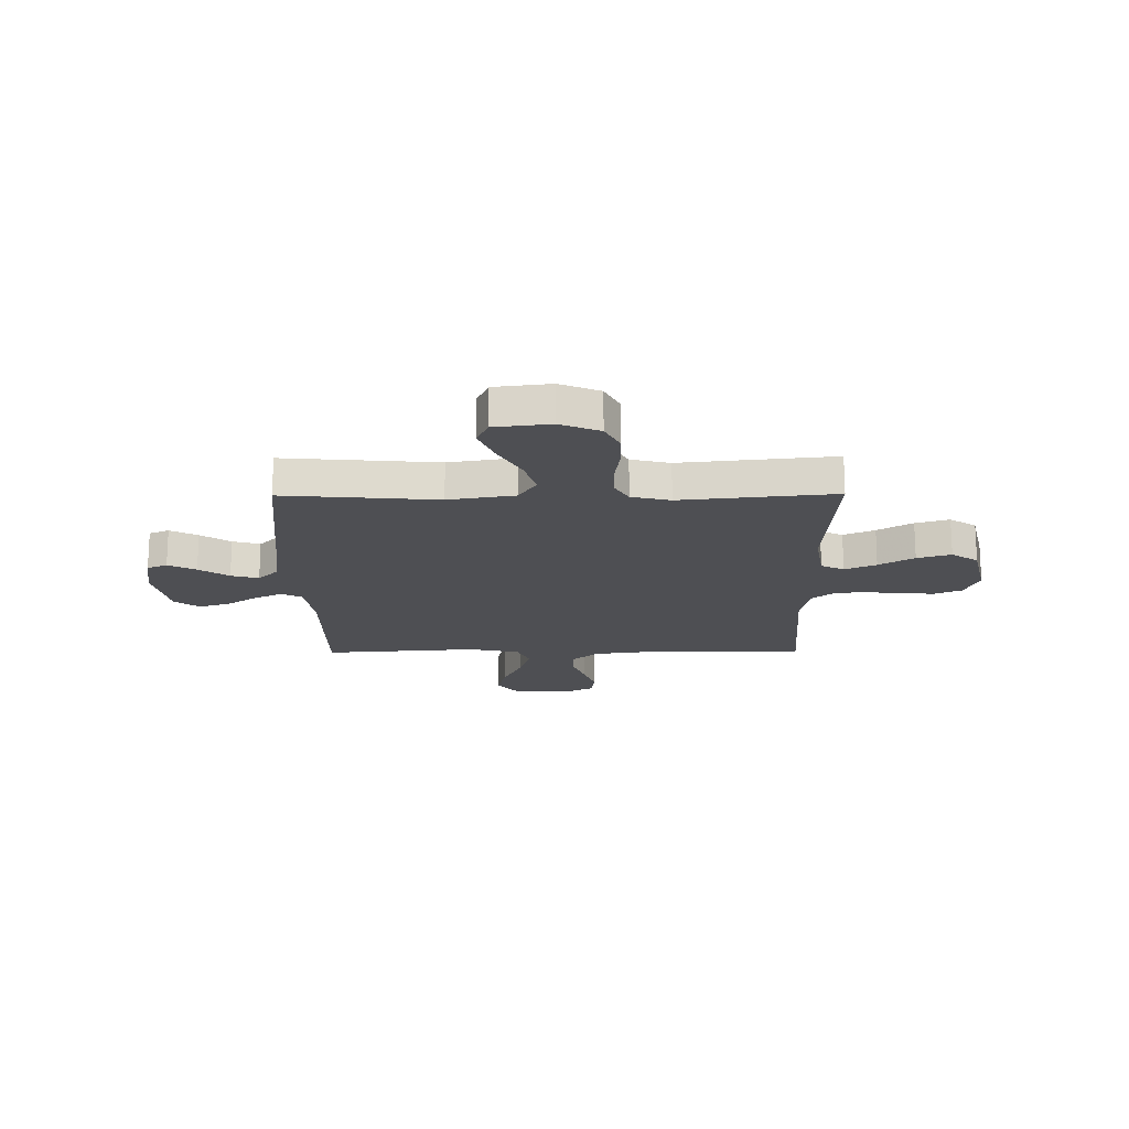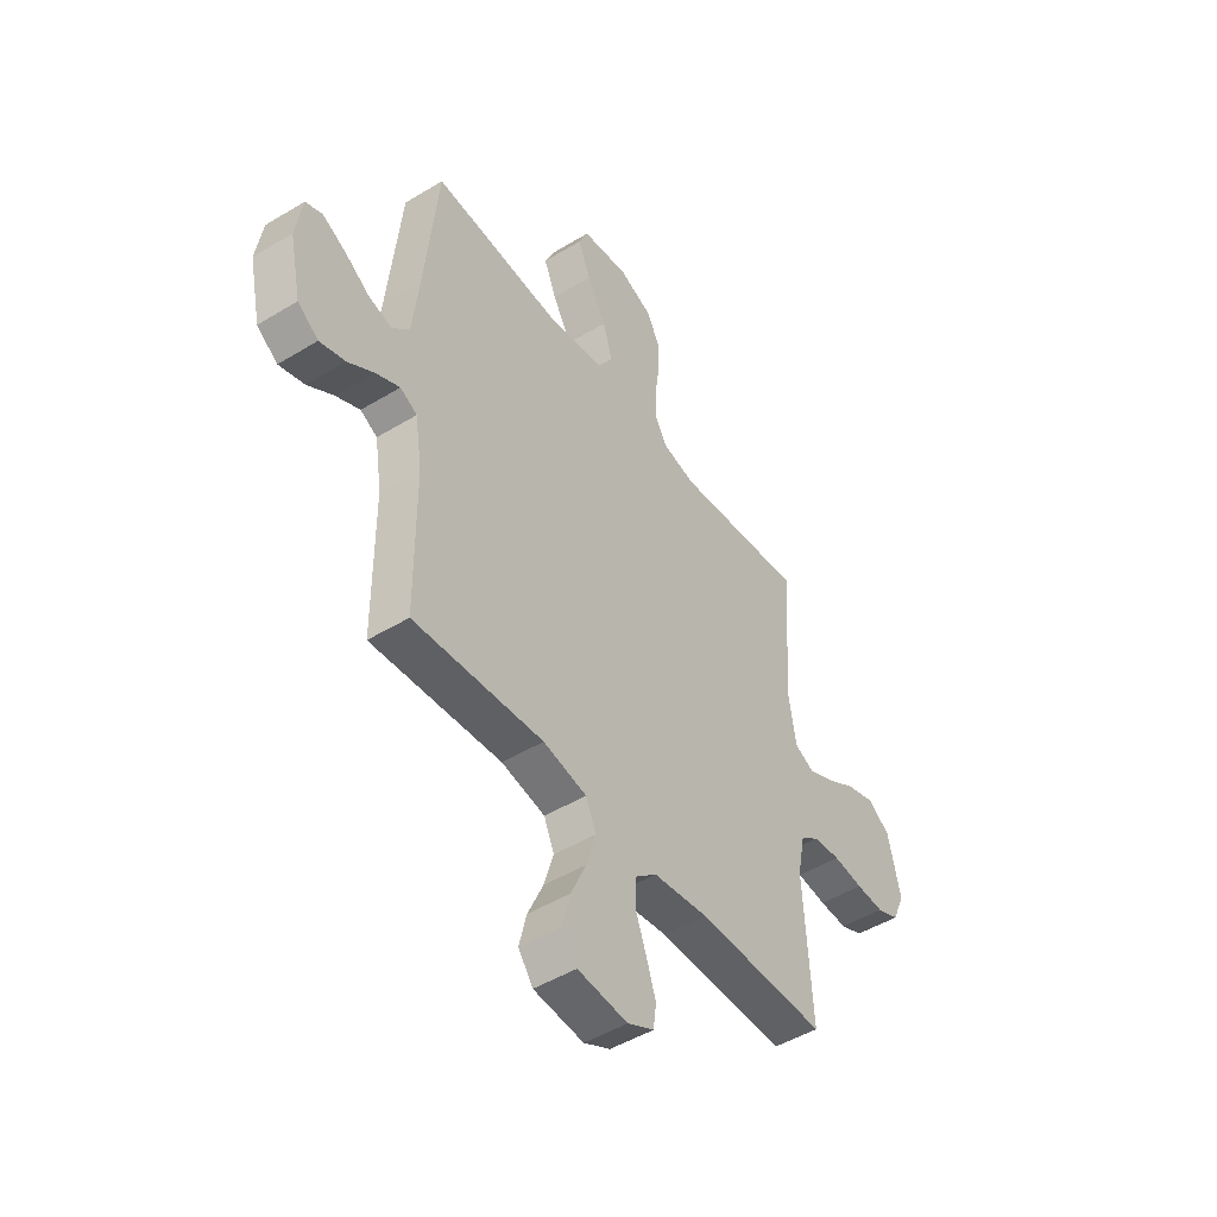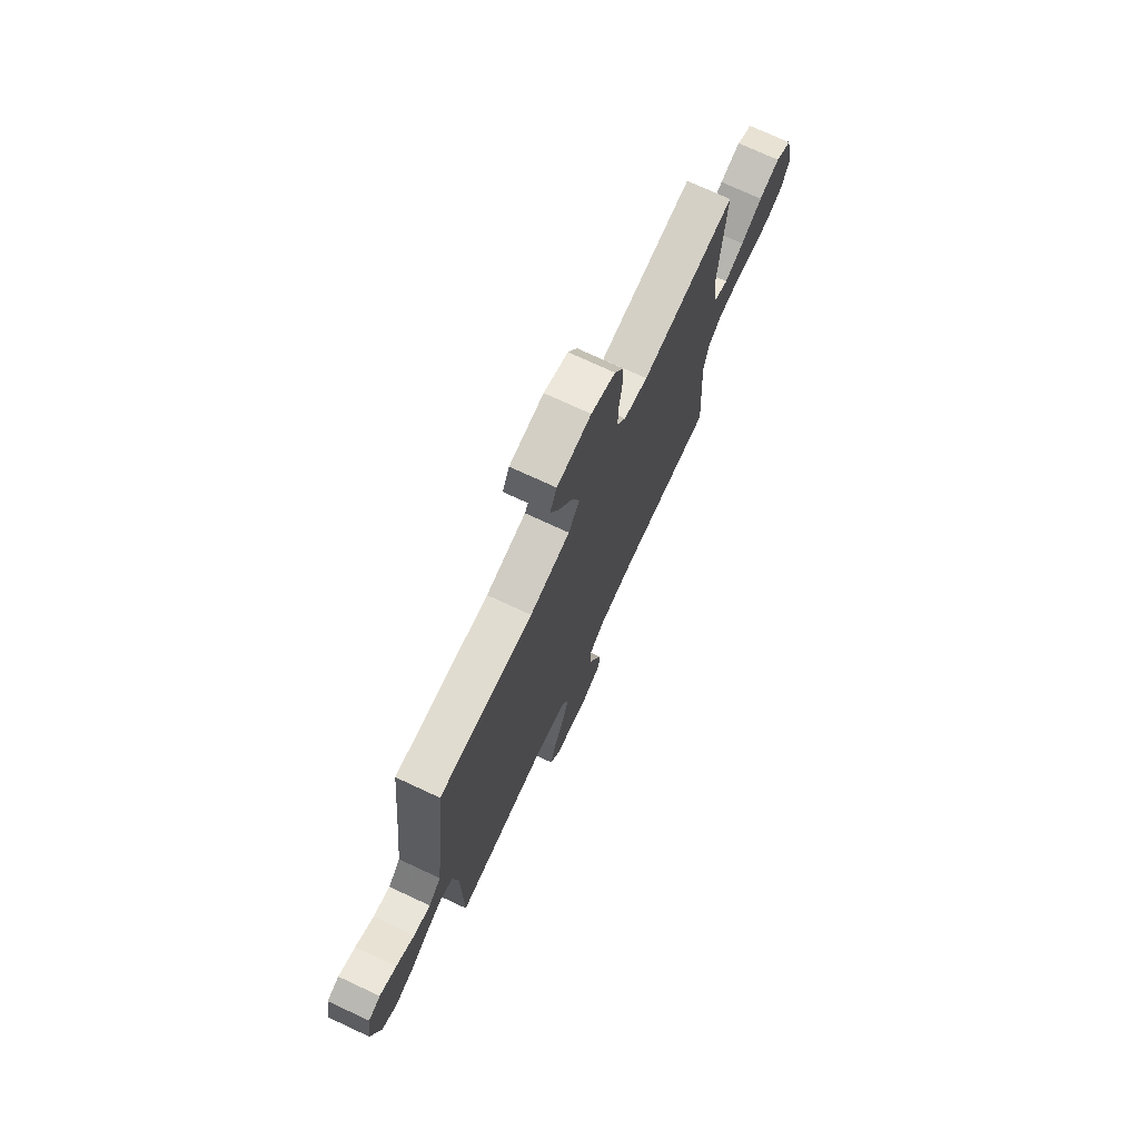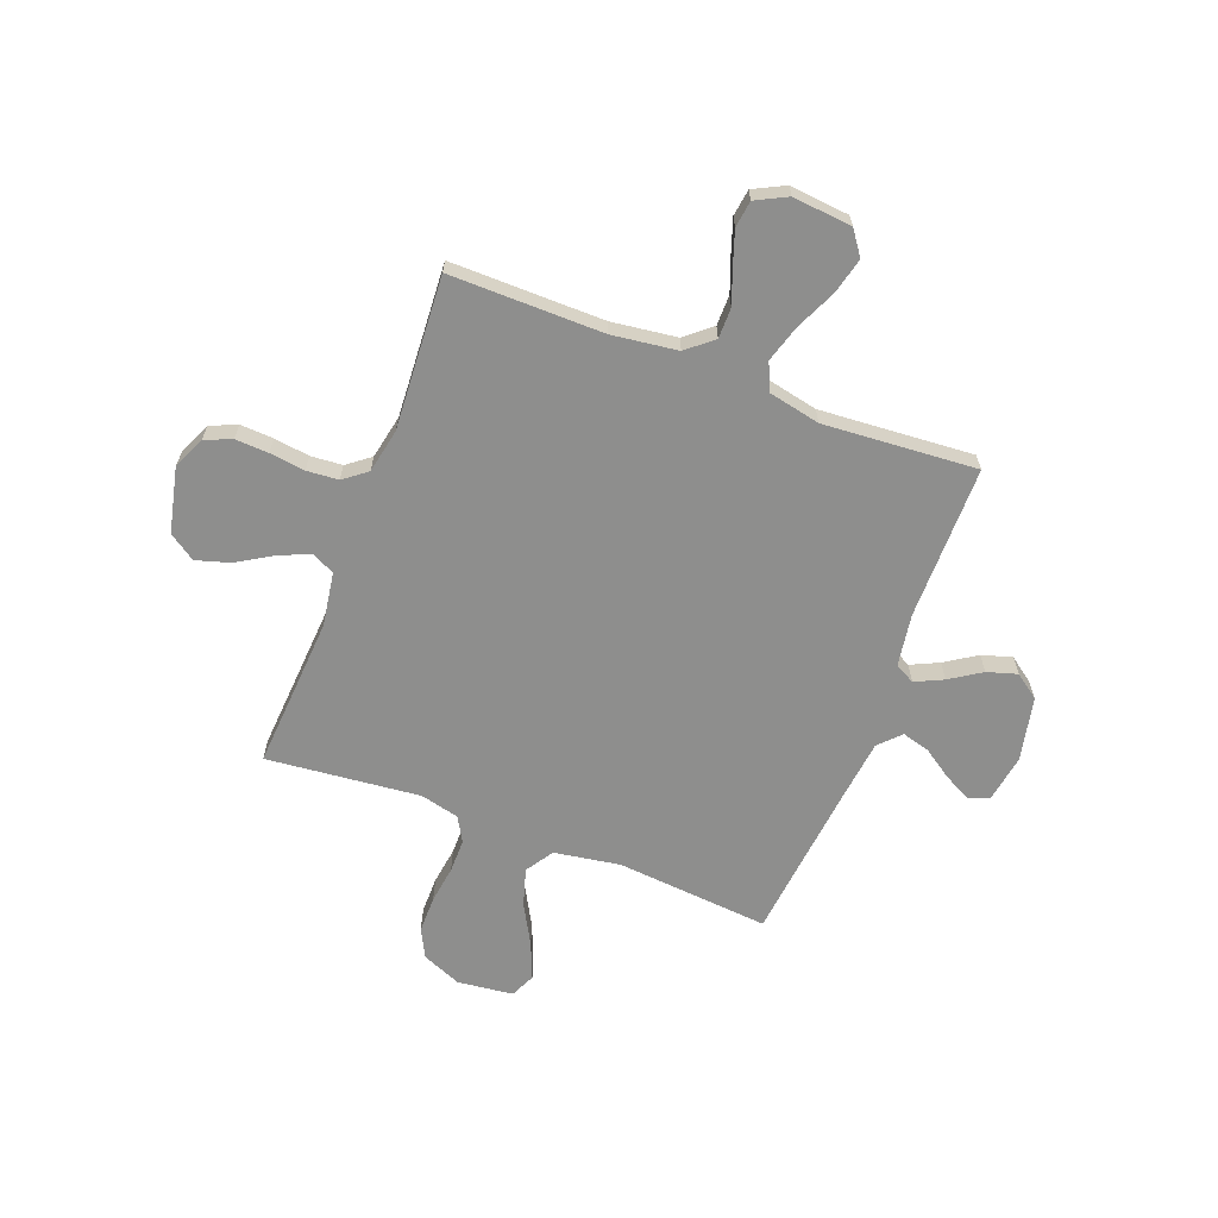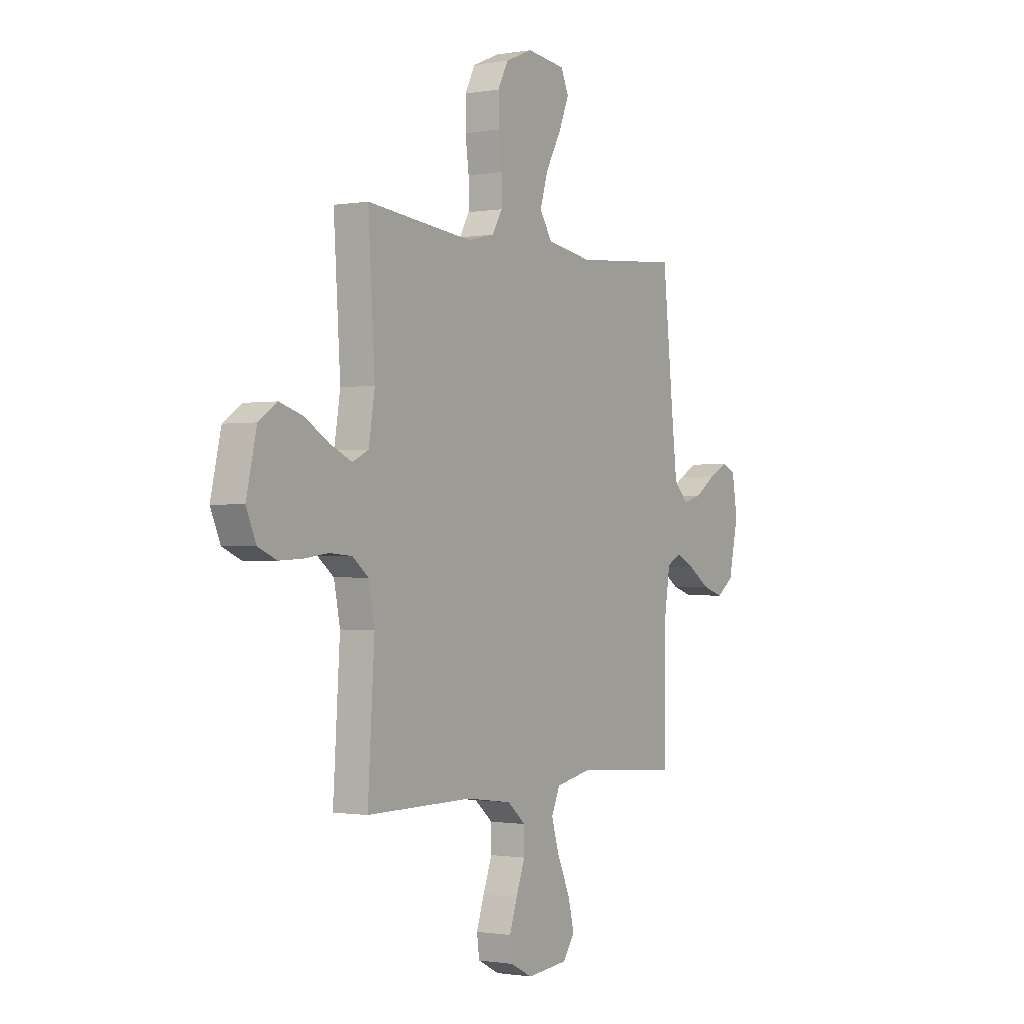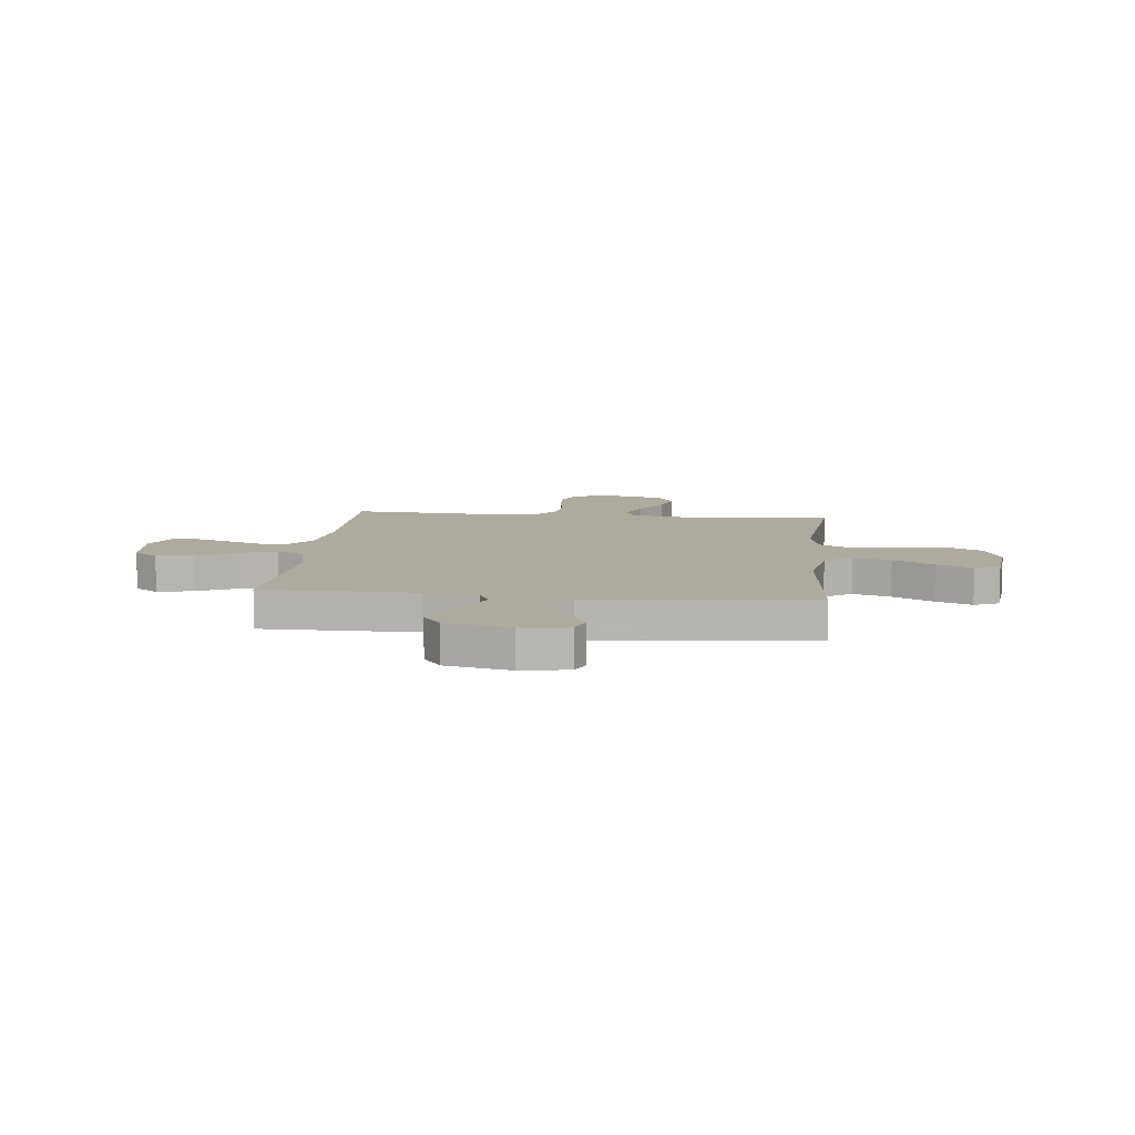
<metadata>
{"format":"obj","ext":"obj","renderer":"f3d","projection":"perspective","resolution":1024,"background":"white","views":[{"elev":-18.1,"azim":0.5,"up":"+Y"},{"elev":-47.8,"azim":-55.6,"up":"+Z"},{"elev":74.2,"azim":-65.1,"up":"+Z"},{"elev":-64.9,"azim":159.0,"up":"+Y"},{"elev":-1.0,"azim":122.4,"up":"+Z"},{"elev":9.3,"azim":-84.1,"up":"+Y"}]}
</metadata>
<code>
v -0.5 0.07 0.5
v -0.2 0.07 0.475
v -0.071 0.07 0.496
v -0.036 0.07 0.55
v -0.058 0.07 0.623
v -0.102 0.07 0.702
v -0.131 0.07 0.772
v -0.109 0.07 0.821
v 0 0.07 0.834
v 0.077 0.07 0.802
v 0.106 0.07 0.746
v 0.106 0.07 0.675
v 0.096 0.07 0.601
v 0.096 0.07 0.535
v 0.124 0.07 0.487
v 0.2 0.07 0.469
v 0.5 0.07 0.5
v 0.481 0.07 0.2
v 0.498 0.07 0.095
v 0.543 0.07 0.073
v 0.604 0.07 0.1
v 0.672 0.07 0.141
v 0.738 0.07 0.161
v 0.79 0.07 0.126
v 0.819 0.07 0
v 0.791 0.07 -0.064
v 0.739 0.07 -0.086
v 0.674 0.07 -0.083
v 0.605 0.07 -0.074
v 0.543 0.07 -0.079
v 0.498 0.07 -0.114
v 0.481 0.07 -0.2
v 0.5 0.07 -0.5
v 0.2 0.07 -0.498
v 0.072 0.07 -0.515
v 0.021 0.07 -0.558
v 0.021 0.07 -0.618
v 0.046 0.07 -0.685
v 0.068 0.07 -0.75
v 0.061 0.07 -0.802
v 0 0.07 -0.833
v -0.116 0.07 -0.822
v -0.15 0.07 -0.775
v -0.133 0.07 -0.705
v -0.097 0.07 -0.626
v -0.075 0.07 -0.553
v -0.099 0.07 -0.499
v -0.2 0.07 -0.478
v -0.5 0.07 -0.5
v -0.501 0.07 -0.2
v -0.517 0.07 -0.097
v -0.556 0.07 -0.076
v -0.611 0.07 -0.102
v -0.672 0.07 -0.142
v -0.731 0.07 -0.16
v -0.779 0.07 -0.125
v -0.806 0.07 0
v -0.791 0.07 0.094
v -0.752 0.07 0.11
v -0.698 0.07 0.082
v -0.64 0.07 0.043
v -0.586 0.07 0.028
v -0.546 0.07 0.069
v -0.531 0.07 0.2
v -0.5 0 0.5
v -0.2 0 0.475
v -0.071 0 0.496
v -0.036 0 0.55
v -0.058 0 0.623
v -0.102 0 0.702
v -0.131 0 0.772
v -0.109 0 0.821
v 0 0 0.834
v 0.077 0 0.802
v 0.106 0 0.746
v 0.106 0 0.675
v 0.096 0 0.601
v 0.096 0 0.535
v 0.124 0 0.487
v 0.2 0 0.469
v 0.5 0 0.5
v 0.481 0 0.2
v 0.498 0 0.095
v 0.543 0 0.073
v 0.604 0 0.1
v 0.672 0 0.141
v 0.738 0 0.161
v 0.79 0 0.126
v 0.819 0 0
v 0.791 0 -0.064
v 0.739 0 -0.086
v 0.674 0 -0.083
v 0.605 0 -0.074
v 0.543 0 -0.079
v 0.498 0 -0.114
v 0.481 0 -0.2
v 0.5 0 -0.5
v 0.2 0 -0.498
v 0.072 0 -0.515
v 0.021 0 -0.558
v 0.021 0 -0.618
v 0.046 0 -0.685
v 0.068 0 -0.75
v 0.061 0 -0.802
v 0 0 -0.833
v -0.116 0 -0.822
v -0.15 0 -0.775
v -0.133 0 -0.705
v -0.097 0 -0.626
v -0.075 0 -0.553
v -0.099 0 -0.499
v -0.2 0 -0.478
v -0.5 0 -0.5
v -0.501 0 -0.2
v -0.517 0 -0.097
v -0.556 0 -0.076
v -0.611 0 -0.102
v -0.672 0 -0.142
v -0.731 0 -0.16
v -0.779 0 -0.125
v -0.806 0 0
v -0.791 0 0.094
v -0.752 0 0.11
v -0.698 0 0.082
v -0.64 0 0.043
v -0.586 0 0.028
v -0.546 0 0.069
v -0.531 0 0.2
f 59 60 61
f 58 59 61
f 57 58 61
f 56 57 61
f 55 56 61
f 54 55 61
f 53 54 61
f 52 53 61 62
f 51 52 62 63
f 48 49 50
f 47 48 50 51
f 43 44 45
f 42 43 45
f 41 42 45
f 40 41 45
f 39 40 45
f 38 39 45
f 37 38 45
f 36 37 45 46
f 35 36 46 47
f 32 33 34
f 51 63 64
f 47 51 64
f 35 47 64
f 34 35 64
f 32 34 64
f 31 32 64
f 27 28 29
f 26 27 29
f 25 26 29
f 24 25 29
f 23 24 29
f 22 23 29
f 21 22 29
f 16 17 18
f 15 16 18 19
f 11 12 13
f 10 11 13
f 9 10 13
f 8 9 13
f 7 8 13
f 6 7 13
f 5 6 13
f 4 5 13 14
f 3 4 14 15
f 64 1 2
f 31 64 2
f 30 31 2
f 20 21 29 30
f 19 20 30
f 15 19 30
f 3 15 30
f 2 3 30
f 125 124 123
f 125 123 122
f 125 122 121
f 125 121 120
f 125 120 119
f 125 119 118
f 125 118 117
f 126 125 117 116
f 127 126 116 115
f 114 113 112
f 115 114 112 111
f 109 108 107
f 109 107 106
f 109 106 105
f 109 105 104
f 109 104 103
f 109 103 102
f 109 102 101
f 110 109 101 100
f 111 110 100 99
f 98 97 96
f 128 127 115
f 128 115 111
f 128 111 99
f 128 99 98
f 128 98 96
f 128 96 95
f 93 92 91
f 93 91 90
f 93 90 89
f 93 89 88
f 93 88 87
f 93 87 86
f 93 86 85
f 82 81 80
f 83 82 80 79
f 77 76 75
f 77 75 74
f 77 74 73
f 77 73 72
f 77 72 71
f 77 71 70
f 77 70 69
f 78 77 69 68
f 79 78 68 67
f 66 65 128
f 66 128 95
f 66 95 94
f 94 93 85 84
f 94 84 83
f 94 83 79
f 94 79 67
f 94 67 66
f 1 65 66 2
f 2 66 67 3
f 3 67 68 4
f 4 68 69 5
f 5 69 70 6
f 6 70 71 7
f 7 71 72 8
f 8 72 73 9
f 9 73 74 10
f 10 74 75 11
f 11 75 76 12
f 12 76 77 13
f 13 77 78 14
f 14 78 79 15
f 15 79 80 16
f 16 80 81 17
f 17 81 82 18
f 18 82 83 19
f 19 83 84 20
f 20 84 85 21
f 21 85 86 22
f 22 86 87 23
f 23 87 88 24
f 24 88 89 25
f 25 89 90 26
f 26 90 91 27
f 27 91 92 28
f 28 92 93 29
f 29 93 94 30
f 30 94 95 31
f 31 95 96 32
f 32 96 97 33
f 33 97 98 34
f 34 98 99 35
f 35 99 100 36
f 36 100 101 37
f 37 101 102 38
f 38 102 103 39
f 39 103 104 40
f 40 104 105 41
f 41 105 106 42
f 42 106 107 43
f 43 107 108 44
f 44 108 109 45
f 45 109 110 46
f 46 110 111 47
f 47 111 112 48
f 48 112 113 49
f 49 113 114 50
f 50 114 115 51
f 51 115 116 52
f 52 116 117 53
f 53 117 118 54
f 54 118 119 55
f 55 119 120 56
f 56 120 121 57
f 57 121 122 58
f 58 122 123 59
f 59 123 124 60
f 60 124 125 61
f 61 125 126 62
f 62 126 127 63
f 63 127 128 64
f 64 128 65 1

</code>
